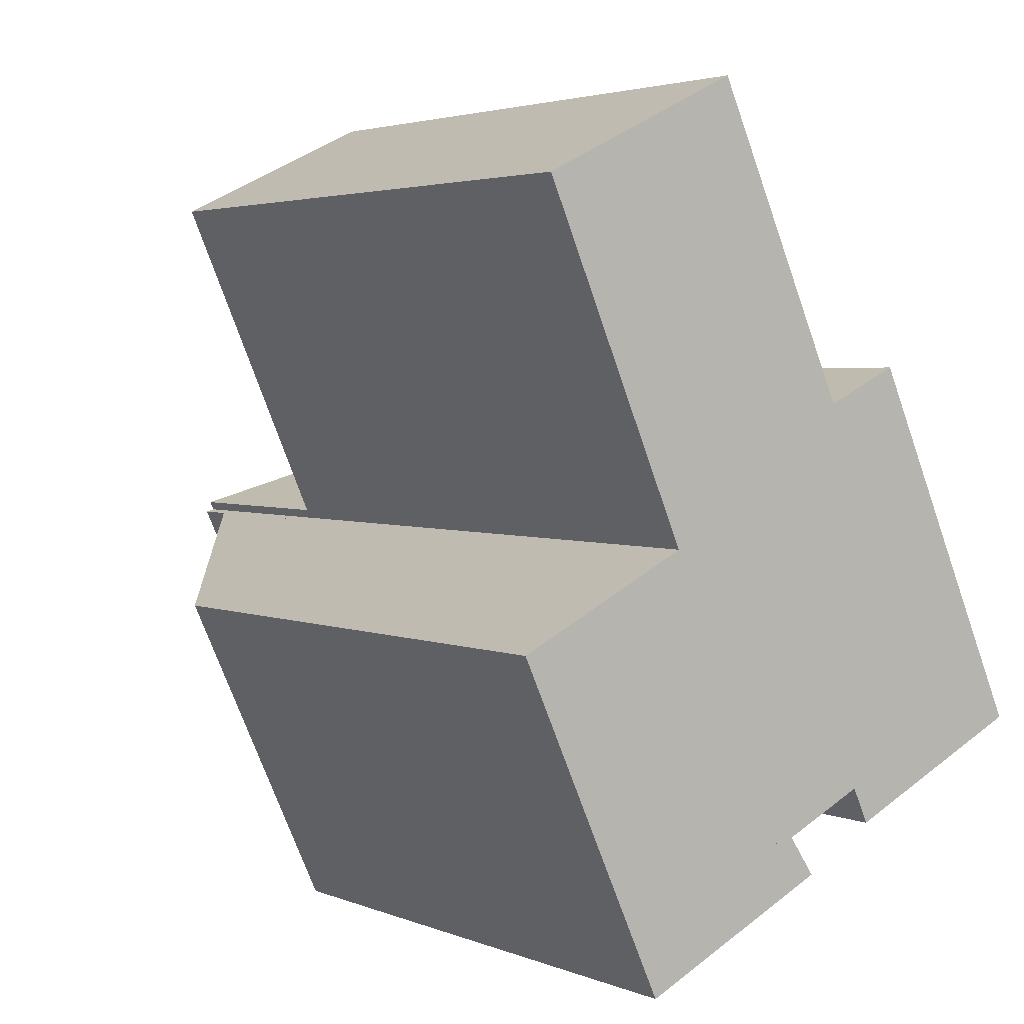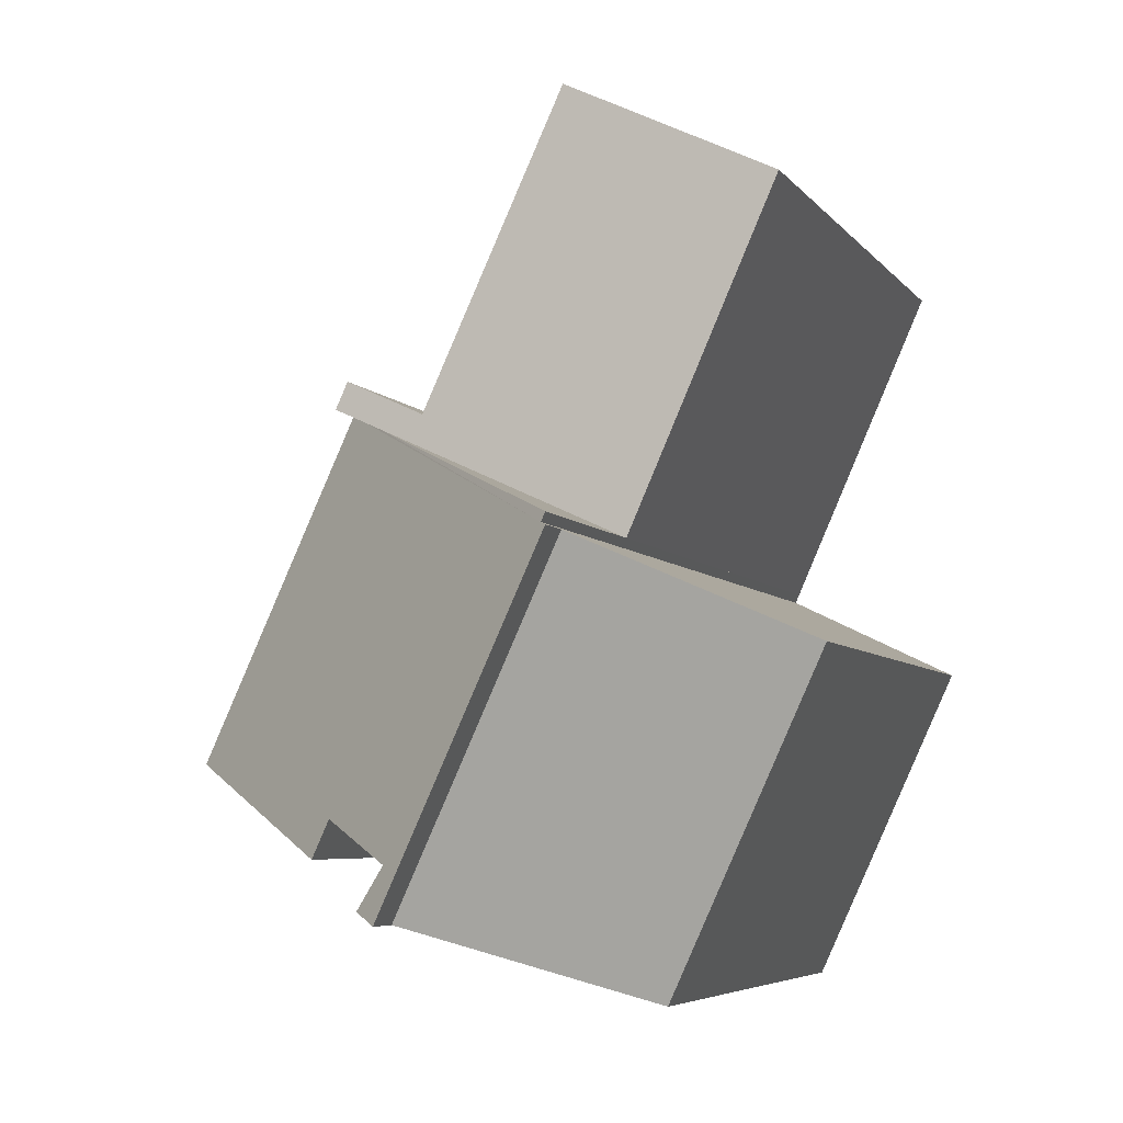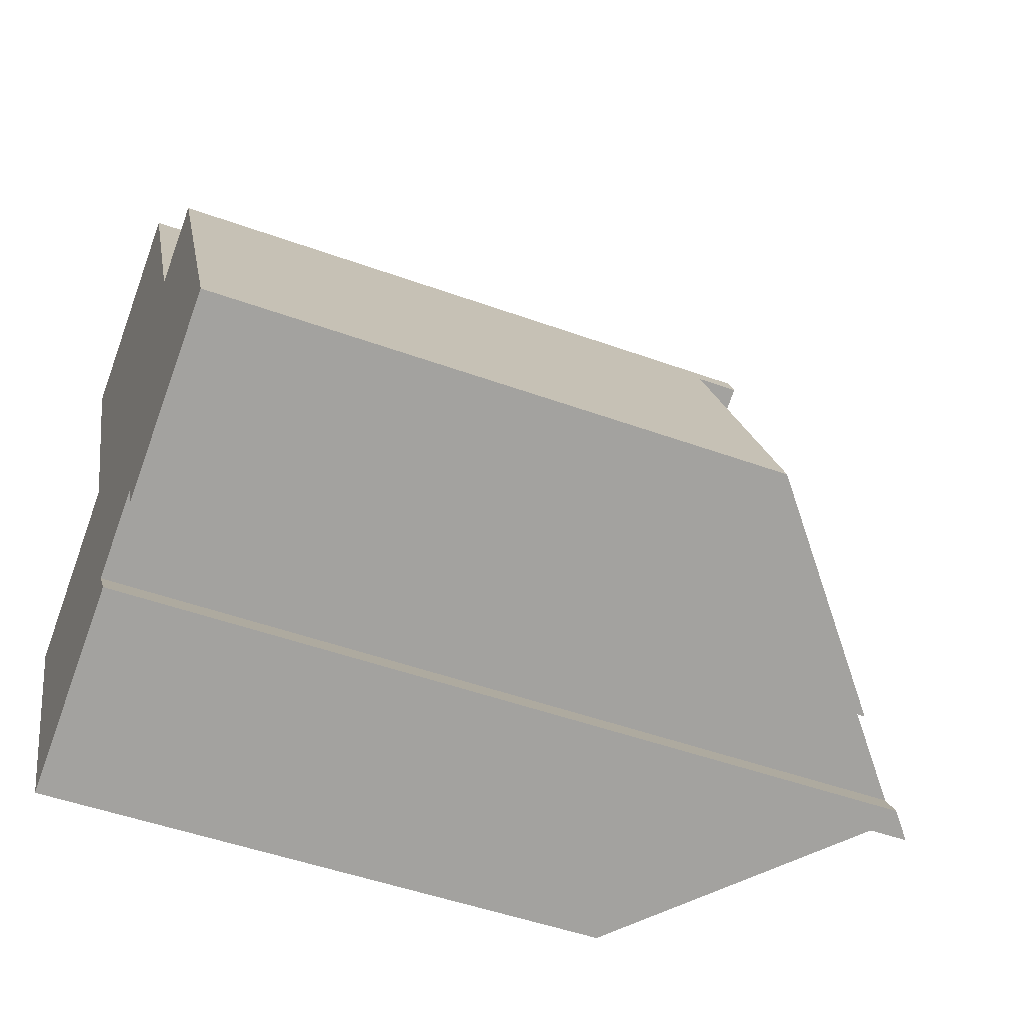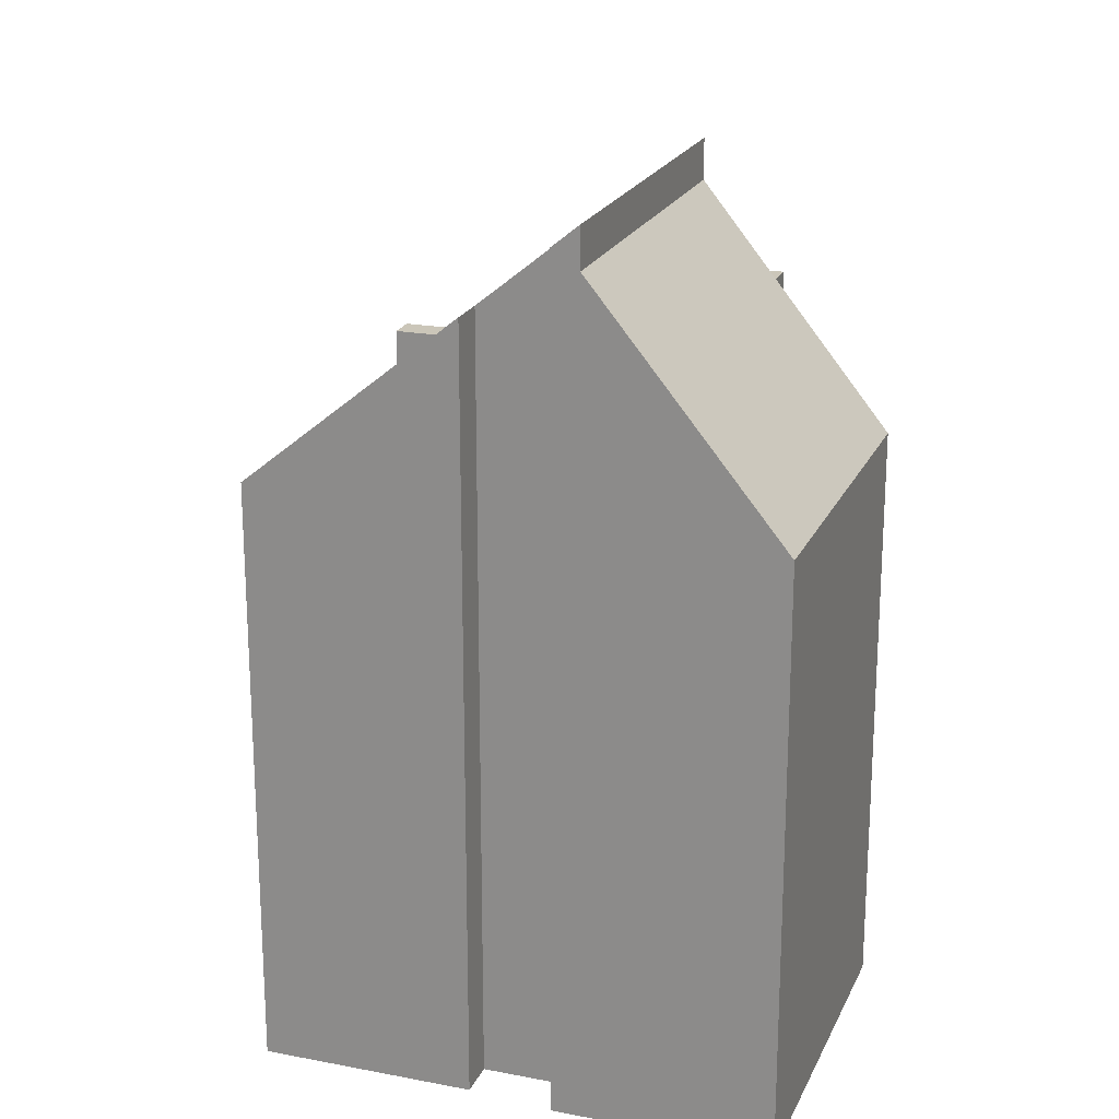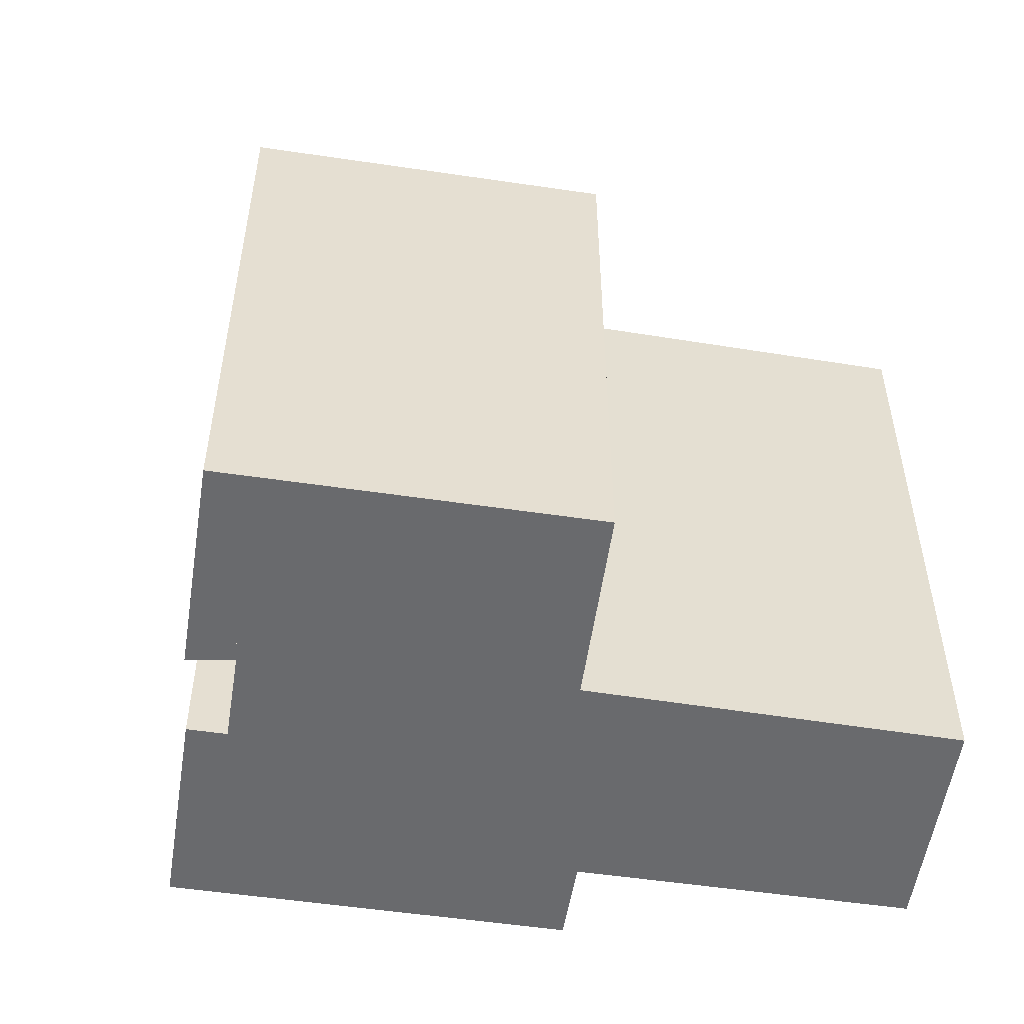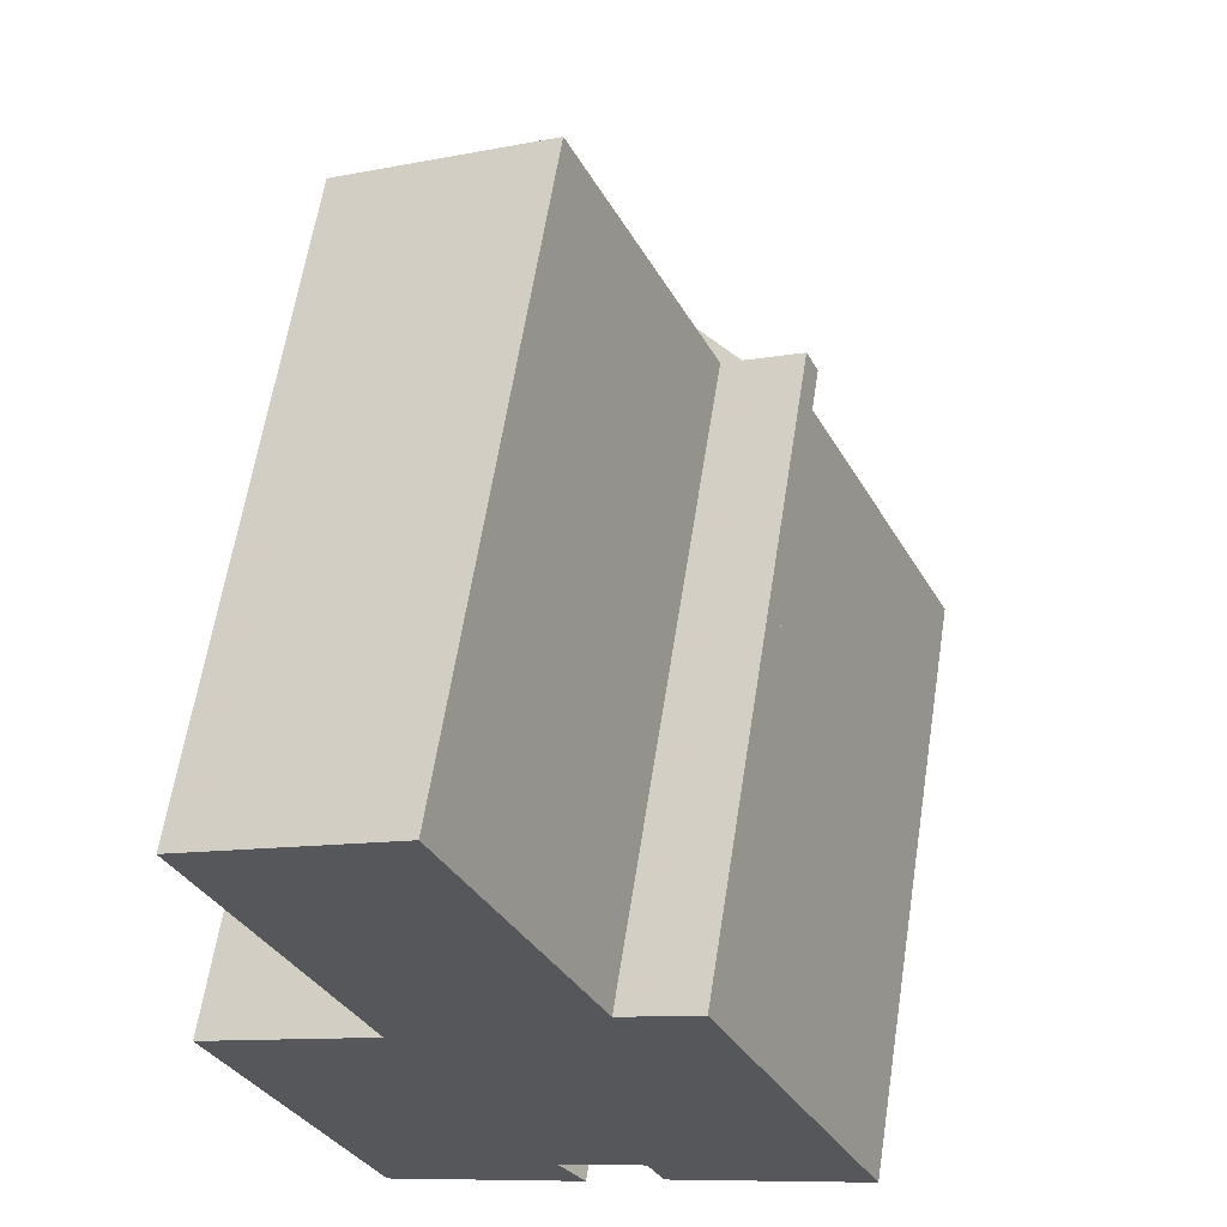
<metadata>
{"format":"obj","ext":"obj","renderer":"f3d","projection":"perspective","resolution":1024,"background":"white","views":[{"elev":3.2,"azim":-37.0,"up":"+Z"},{"elev":-5.7,"azim":-160.6,"up":"+Z"},{"elev":-49.0,"azim":68.1,"up":"+Z"},{"elev":21.0,"azim":174.5,"up":"+Y"},{"elev":-53.1,"azim":-123.7,"up":"+Y"},{"elev":61.8,"azim":8.9,"up":"+Z"}]}
</metadata>
<code>
v  2.624 9.601 1.43
v  5.663 9.601 3.307
v  6.296 9.601 3.117
v  0.422 9.601 6.411
v  3.548 9.601 7.909
v  7.007 9.601 3.444
v  6.825 9.601 3.841
v  5.663 -2.025e-16 3.307
v  6.825 -2.352e-16 3.841
v  0.422 -3.926e-16 6.411
v  3.548 -4.843e-16 7.909
v  7.007 -2.109e-16 3.444
v  2.624 -8.756e-17 1.43
v  6.296 -1.909e-16 3.117
v  6.402 11.59 -2.953
v  7.007 8.961 3.444
v  9.329 8.962 -1.609
v  6.33 11.59 -2.796
v  6.154 11.59 -2.413
v  4.876 12.74 -3.001
v  4.905 12.98 -3.77
v  5.134 12.67 -3.378
v  5.283 12.64 -3.596
v  2.596 12.98 1.256
v  2.683 12.9 1.298
v  2.624 12.9 1.43
v  9.329 9.852e-17 -1.609
v  4.876 1.838e-16 -3.001
v  5.283 2.202e-16 -3.596
v  5.134 2.068e-16 -3.378
v  6.402 1.808e-16 -2.953
v  6.154 1.478e-16 -2.413
v  4.905 2.308e-16 -3.77
v  6.33 1.712e-16 -2.796
v  2.596 -7.691e-17 1.256
v  2.683 -7.948e-17 1.298
v  0 8.847 5.417e-16
v  4.905 12.37 -3.77
v  2.285 8.847 -4.974
v  2.596 12.37 1.256
v  2.285 3.046e-16 -4.974
v  0 0 0
g defaultobject
f 1 2 3
f 2 1 4
f 2 4 5
f 2 6 3
f 6 2 7
f 8 7 2
f 7 8 9
f 10 5 4
f 5 10 11
f 9 6 7
f 6 9 12
f 11 2 5
f 2 11 8
f 12 3 6
f 3 12 1
f 1 12 13
f 13 12 14
f 13 4 1
f 4 13 10
f 12 9 14
f 8 14 9
f 13 14 8
f 11 13 8
f 10 13 11
f 15 16 17
f 16 15 18
f 16 18 19
f 16 19 20
f 21 22 23
f 22 21 20
f 20 21 24
f 20 24 25
f 20 25 16
f 16 25 3
f 26 3 25
f 16 27 17
f 27 16 12
f 28 22 20
f 22 28 23
f 23 28 29
f 29 28 30
f 17 31 15
f 31 17 27
f 19 28 20
f 28 19 32
f 23 33 21
f 33 23 29
f 31 18 15
f 18 31 19
f 19 31 32
f 32 31 34
f 33 24 21
f 24 33 35
f 36 26 25
f 26 36 13
f 35 25 24
f 25 35 36
f 13 3 26
f 3 13 16
f 16 13 12
f 12 13 14
f 33 36 35
f 29 28 33
f 28 29 30
f 36 14 13
f 14 36 28
f 28 36 33
f 14 28 32
f 14 32 34
f 14 34 31
f 14 31 27
f 14 27 12
f 37 38 39
f 38 37 40
f 40 33 38
f 33 40 35
f 33 39 38
f 39 33 41
f 41 37 39
f 37 41 42
f 37 35 40
f 35 37 42
f 42 33 35
f 33 42 41

</code>
